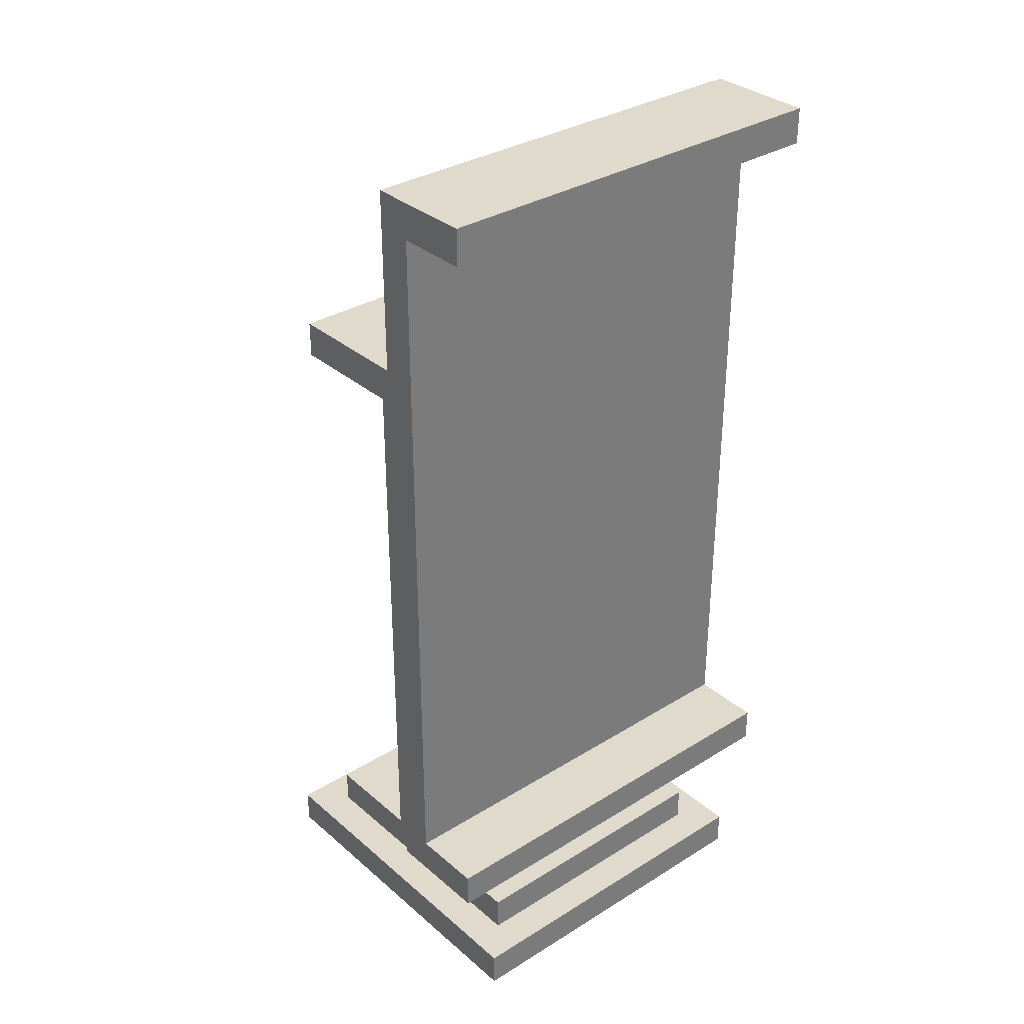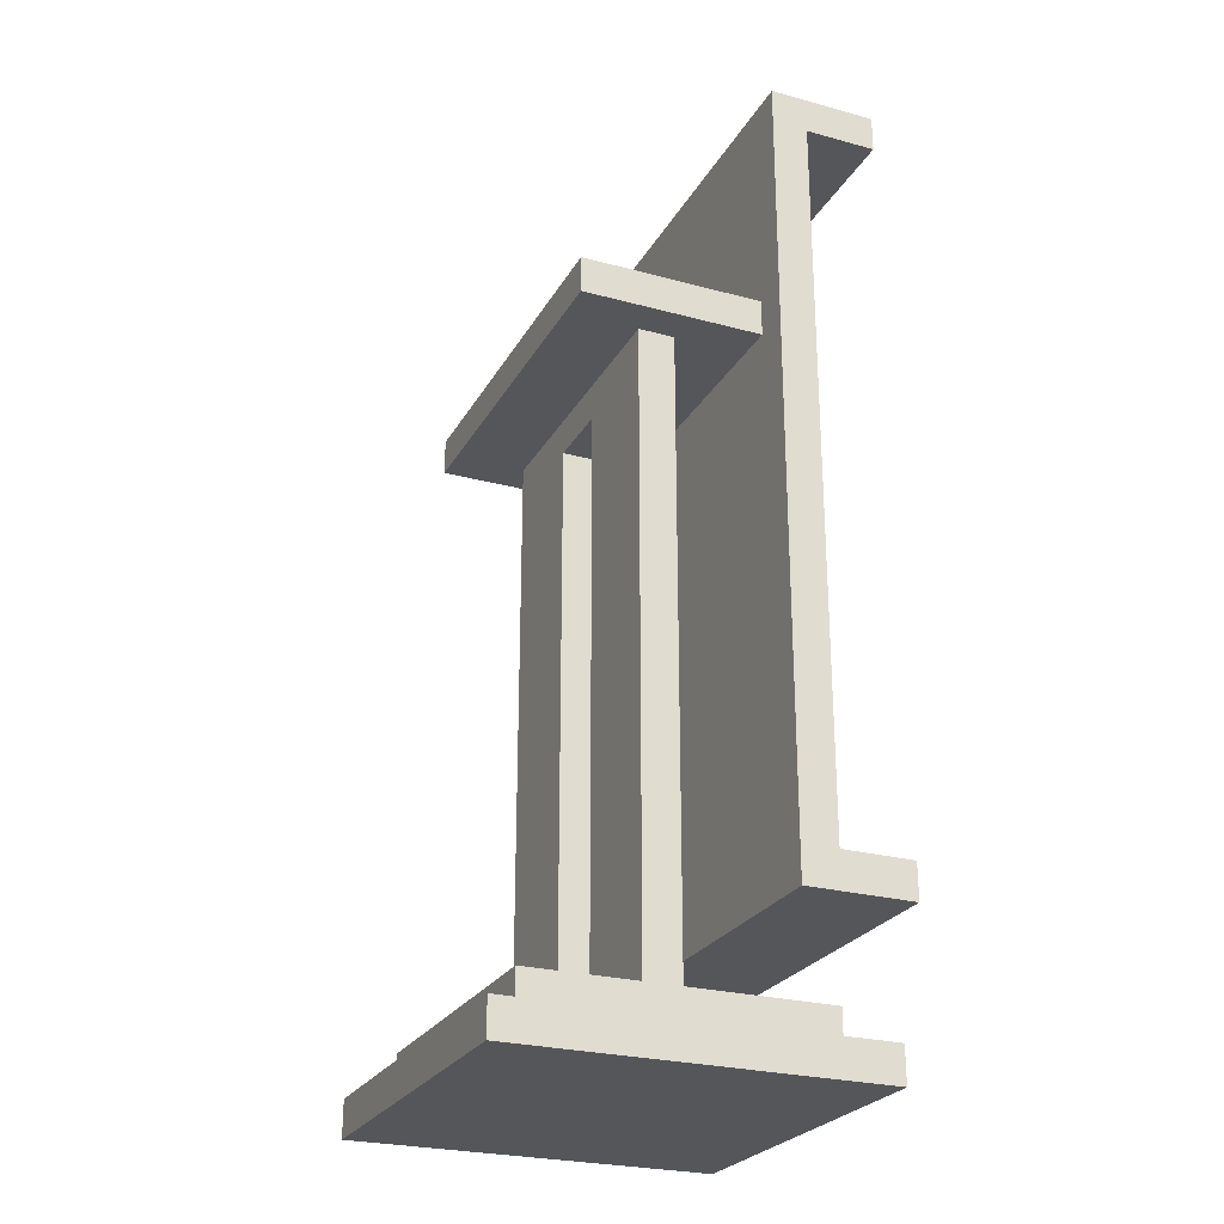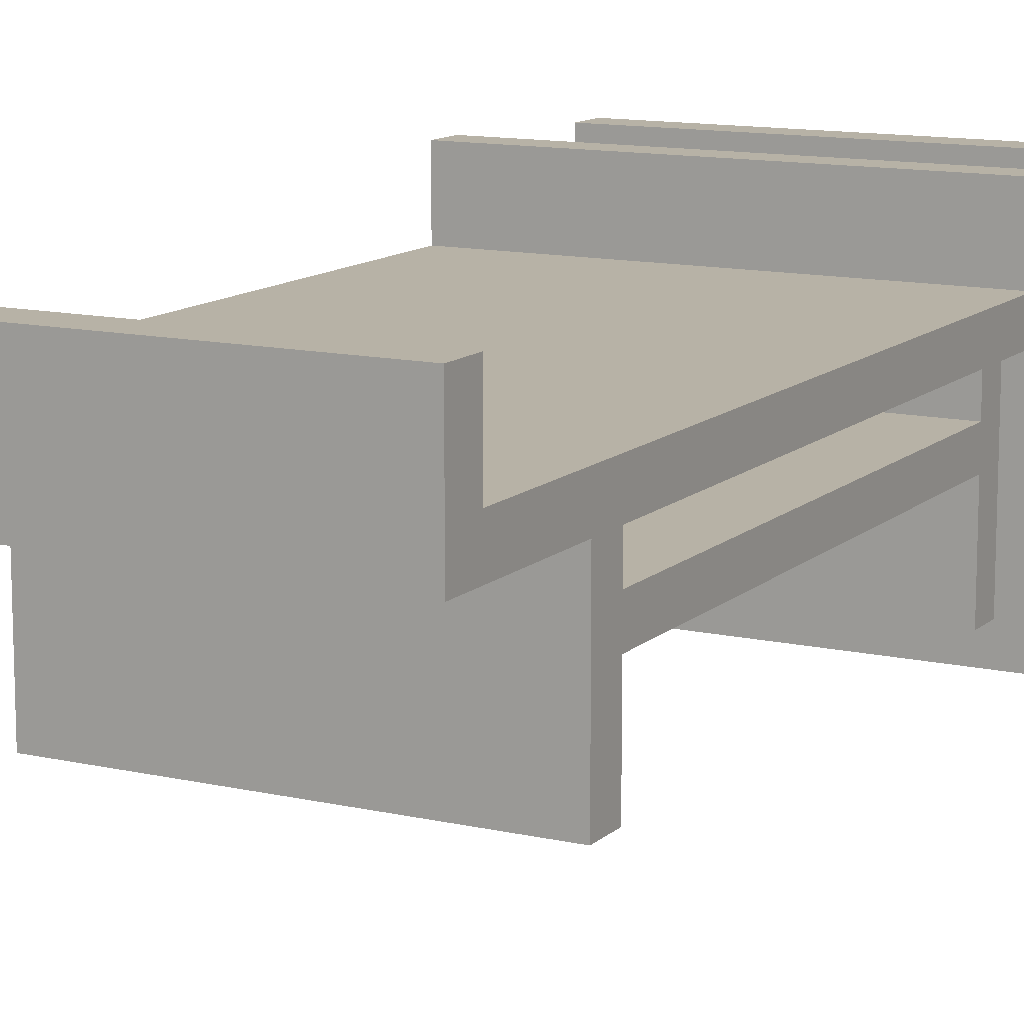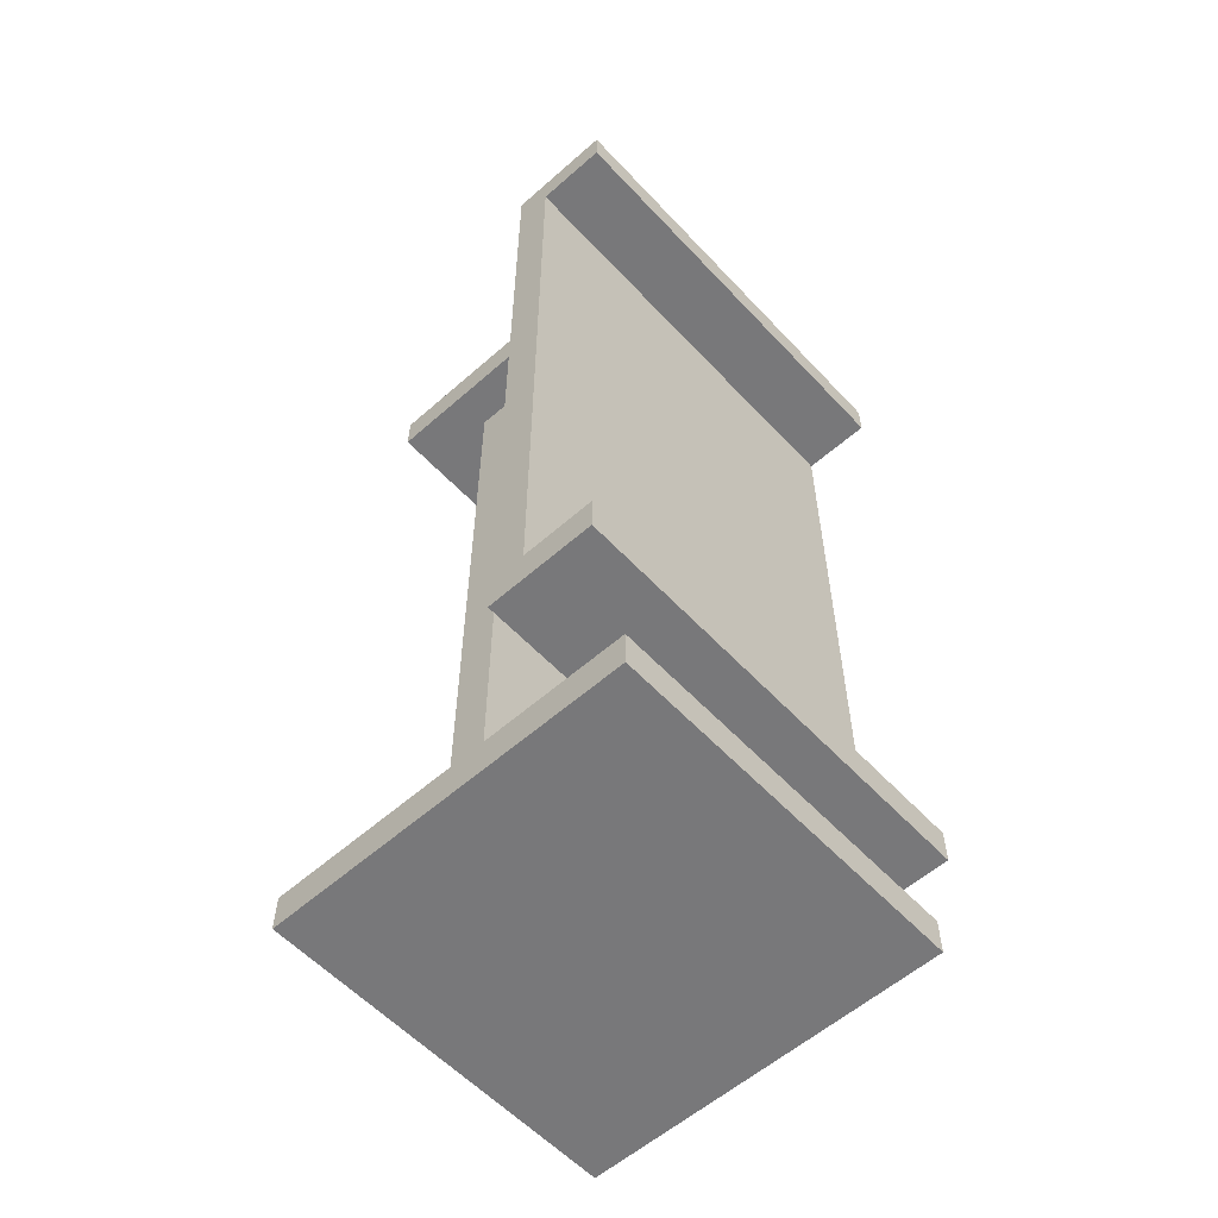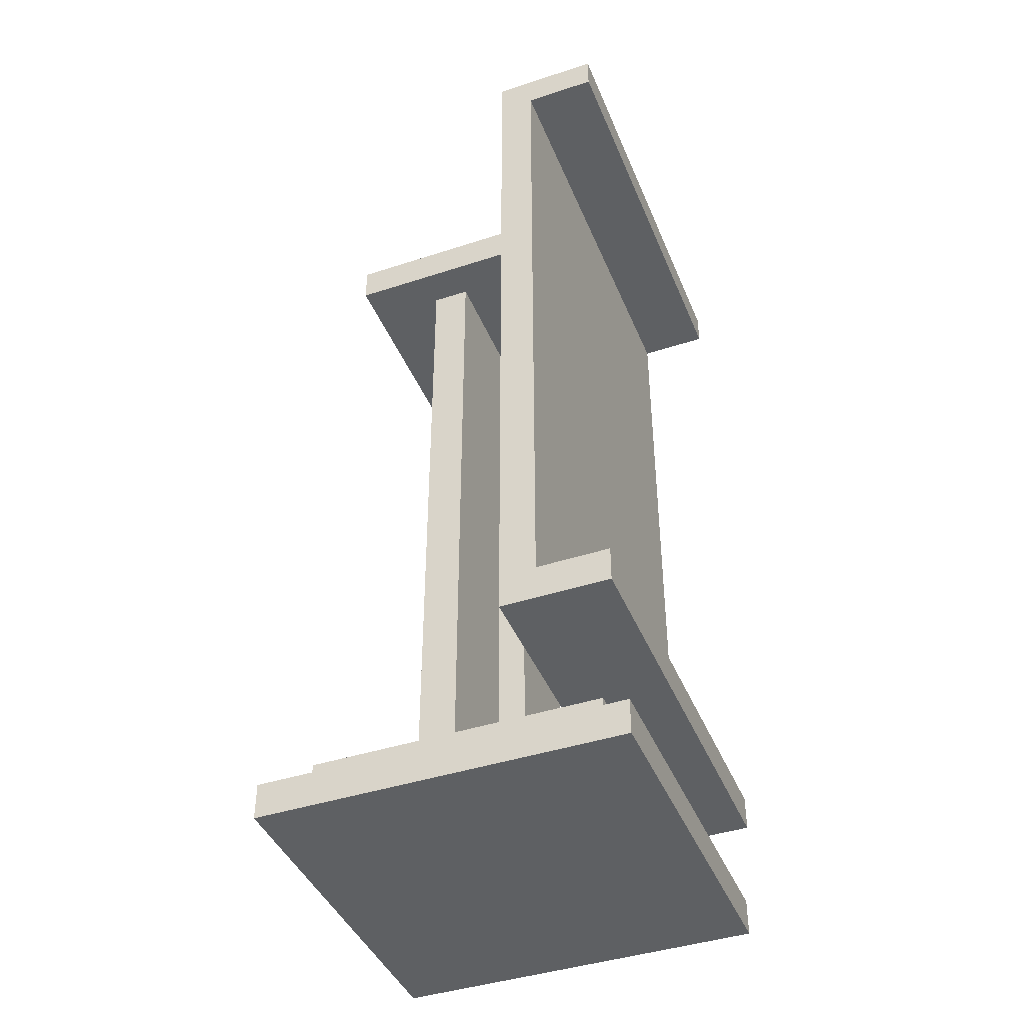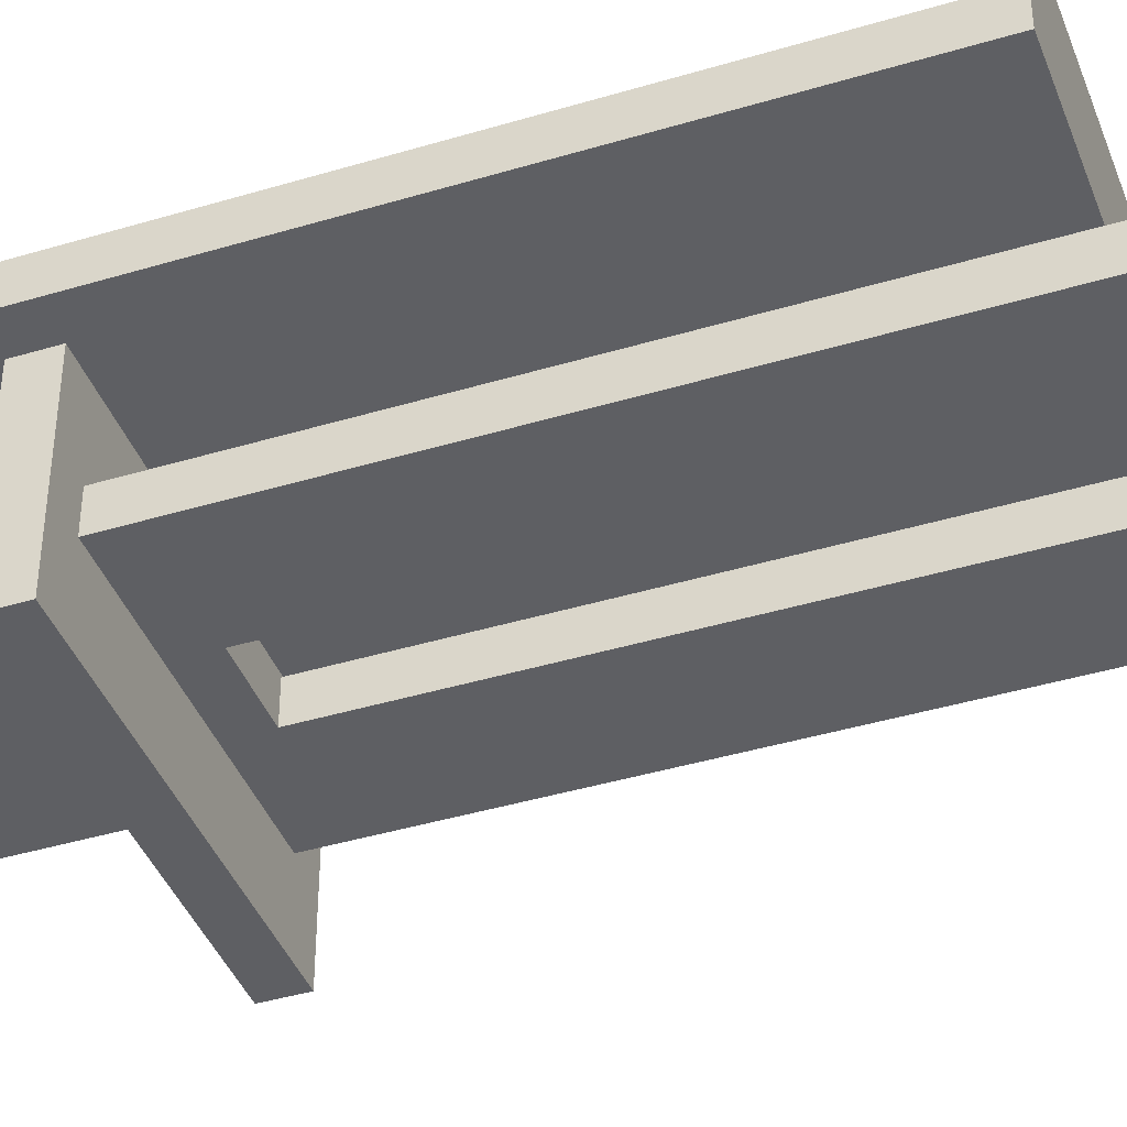
<metadata>
{"format":"obj","ext":"obj","renderer":"f3d","projection":"perspective","resolution":1024,"background":"white","views":[{"elev":33.0,"azim":-40.5,"up":"+Y"},{"elev":-25.7,"azim":-113.4,"up":"+Y"},{"elev":12.4,"azim":-151.9,"up":"+Z"},{"elev":-57.5,"azim":-47.6,"up":"+Y"},{"elev":-42.4,"azim":-68.6,"up":"+Y"},{"elev":-41.5,"azim":-70.0,"up":"+Z"}]}
</metadata>
<code>
o
v -0.6 0.4 0.7
v -0.6 0.4 0.4
v -0.6 0.5 0.7
v -0.6 0.5 0.5
v -0.6 2.5 0.7
v -0.6 2.5 0.5
v -0.6 2.6 0.7
v -0.6 2.6 0.4
v -0.5 0 0.7
v -0.5 0 -0.3
v -0.5 0.1 0.7
v -0.5 0.1 -0.3
v -0.5 1.9 0.4
v -0.5 1.9 -0.1
v -0.5 2 0.4
v -0.5 2 -0.1
v -0.4 0.1 0.6
v -0.4 0.1 -0.2
v -0.4 0.2 0.6
v -0.4 0.2 0.2
v -0.4 0.2 0.1
v -0.4 0.2 -0.2
v -0.4 1.9 0.2
v -0.4 1.9 0.1
v 0.1 0.3 0.2
v 0.1 0.3 0.1
v 0.1 1.8 0.2
v 0.1 1.8 0.1
v -0.1 0.3 0.2
v -0.1 0.3 0.1
v -0.1 1.8 0.2
v -0.1 1.8 0.1
v 0.4 0.1 0.6
v 0.4 0.1 -0.2
v 0.4 0.2 0.6
v 0.4 0.2 0.2
v 0.4 0.2 0.1
v 0.4 0.2 -0.2
v 0.4 1.9 0.2
v 0.4 1.9 0.1
v 0.5 0 0.7
v 0.5 0 -0.3
v 0.5 0.1 0.7
v 0.5 0.1 -0.3
v 0.5 1.9 0.4
v 0.5 1.9 -0.1
v 0.5 2 0.4
v 0.5 2 -0.1
v 0.6 0.4 0.7
v 0.6 0.4 0.4
v 0.6 0.5 0.7
v 0.6 0.5 0.5
v 0.6 2.5 0.7
v 0.6 2.5 0.5
v 0.6 2.6 0.7
v 0.6 2.6 0.4
v -0.6 0.4 0.7
v -0.6 0.5 0.7
v -0.6 2.5 0.7
v -0.6 2.6 0.7
v -0.5 0 0.7
v -0.5 0.1 0.7
v 0.5 0 0.7
v 0.5 0.1 0.7
v 0.6 0.4 0.7
v 0.6 0.5 0.7
v 0.6 2.5 0.7
v 0.6 2.6 0.7
v -0.4 0.1 0.6
v -0.4 0.2 0.6
v 0.4 0.1 0.6
v 0.4 0.2 0.6
v -0.6 0.5 0.5
v -0.6 2.5 0.5
v 0.6 0.5 0.5
v 0.6 2.5 0.5
v -0.4 0.2 0.2
v -0.4 1.9 0.2
v -0.1 0.3 0.2
v -0.1 1.8 0.2
v 0.1 0.3 0.2
v 0.1 1.8 0.2
v 0.4 0.2 0.2
v 0.4 1.9 0.2
v -0.6 0.4 0.4
v -0.6 2.6 0.4
v -0.5 1.9 0.4
v -0.5 2 0.4
v 0.5 1.9 0.4
v 0.5 2 0.4
v 0.6 0.4 0.4
v 0.6 2.6 0.4
v -0.4 0.2 0.1
v -0.4 1.9 0.1
v -0.1 0.3 0.1
v -0.1 1.8 0.1
v 0.1 0.3 0.1
v 0.1 1.8 0.1
v 0.4 0.2 0.1
v 0.4 1.9 0.1
v -0.5 1.9 -0.1
v -0.5 2 -0.1
v 0.5 1.9 -0.1
v 0.5 2 -0.1
v -0.4 0.1 -0.2
v -0.4 0.2 -0.2
v 0.4 0.1 -0.2
v 0.4 0.2 -0.2
v -0.5 0 -0.3
v -0.5 0.1 -0.3
v 0.5 0 -0.3
v 0.5 0.1 -0.3
v -0.5 0 0.7
v 0.5 0 0.7
v -0.5 0 -0.3
v 0.5 0 -0.3
v -0.6 0.4 0.7
v 0.6 0.4 0.7
v -0.6 0.4 0.4
v 0.6 0.4 0.4
v -0.1 1.8 0.2
v 0.1 1.8 0.2
v -0.1 1.8 0.1
v 0.1 1.8 0.1
v -0.5 1.9 0.4
v 0.5 1.9 0.4
v -0.4 1.9 0.2
v 0.4 1.9 0.2
v -0.4 1.9 0.1
v 0.4 1.9 0.1
v -0.5 1.9 -0.1
v 0.5 1.9 -0.1
v -0.6 2.5 0.7
v 0.6 2.5 0.7
v -0.6 2.5 0.5
v 0.6 2.5 0.5
v -0.5 0.1 0.7
v 0.5 0.1 0.7
v -0.4 0.1 0.6
v 0.4 0.1 0.6
v -0.4 0.1 -0.2
v 0.4 0.1 -0.2
v -0.5 0.1 -0.3
v 0.5 0.1 -0.3
v -0.4 0.2 0.6
v 0.4 0.2 0.6
v -0.4 0.2 0.2
v 0.4 0.2 0.2
v -0.4 0.2 0.1
v 0.4 0.2 0.1
v -0.4 0.2 -0.2
v 0.4 0.2 -0.2
v -0.1 0.3 0.2
v 0.1 0.3 0.2
v -0.1 0.3 0.1
v 0.1 0.3 0.1
v -0.6 0.5 0.7
v 0.6 0.5 0.7
v -0.6 0.5 0.5
v 0.6 0.5 0.5
v -0.5 2 0.4
v 0.5 2 0.4
v -0.5 2 -0.1
v 0.5 2 -0.1
v -0.6 2.6 0.7
v 0.6 2.6 0.7
v -0.6 2.6 0.4
v 0.6 2.6 0.4
f 3 2 1
f 4 2 3
f 6 2 4
f 7 6 5
f 8 2 6
f 8 6 7
f 11 10 9
f 12 10 11
f 15 14 13
f 16 14 15
f 19 18 17
f 20 18 19
f 21 18 20
f 22 18 21
f 23 21 20
f 24 21 23
f 27 26 25
f 28 26 27
f 29 30 31
f 31 30 32
f 33 34 35
f 35 34 36
f 36 34 37
f 37 34 38
f 36 37 39
f 39 37 40
f 41 42 43
f 43 42 44
f 45 46 47
f 47 46 48
f 49 50 51
f 51 50 52
f 52 50 54
f 53 54 55
f 54 50 56
f 55 54 56
f 63 62 61
f 64 62 63
f 65 58 57
f 66 58 65
f 67 60 59
f 68 60 67
f 71 70 69
f 72 70 71
f 75 74 73
f 76 74 75
f 79 78 77
f 80 78 79
f 81 79 77
f 82 78 80
f 83 81 77
f 83 82 81
f 84 78 82
f 84 82 83
f 85 86 87
f 87 86 88
f 85 87 89
f 88 86 90
f 85 89 91
f 89 90 91
f 90 86 92
f 91 90 92
f 93 94 95
f 95 94 96
f 93 95 97
f 96 94 98
f 93 97 99
f 97 98 99
f 98 94 100
f 99 98 100
f 101 102 103
f 103 102 104
f 105 106 107
f 107 106 108
f 109 110 111
f 111 110 112
f 115 114 113
f 116 114 115
f 119 118 117
f 120 118 119
f 123 122 121
f 124 122 123
f 127 126 125
f 128 126 127
f 129 127 125
f 130 126 128
f 131 129 125
f 131 130 129
f 132 126 130
f 132 130 131
f 135 134 133
f 136 134 135
f 137 138 139
f 139 138 140
f 137 139 141
f 140 138 142
f 137 141 143
f 141 142 143
f 142 138 144
f 143 142 144
f 145 146 147
f 147 146 148
f 149 150 151
f 151 150 152
f 153 154 155
f 155 154 156
f 157 158 159
f 159 158 160
f 161 162 163
f 163 162 164
f 165 166 167
f 167 166 168

</code>
